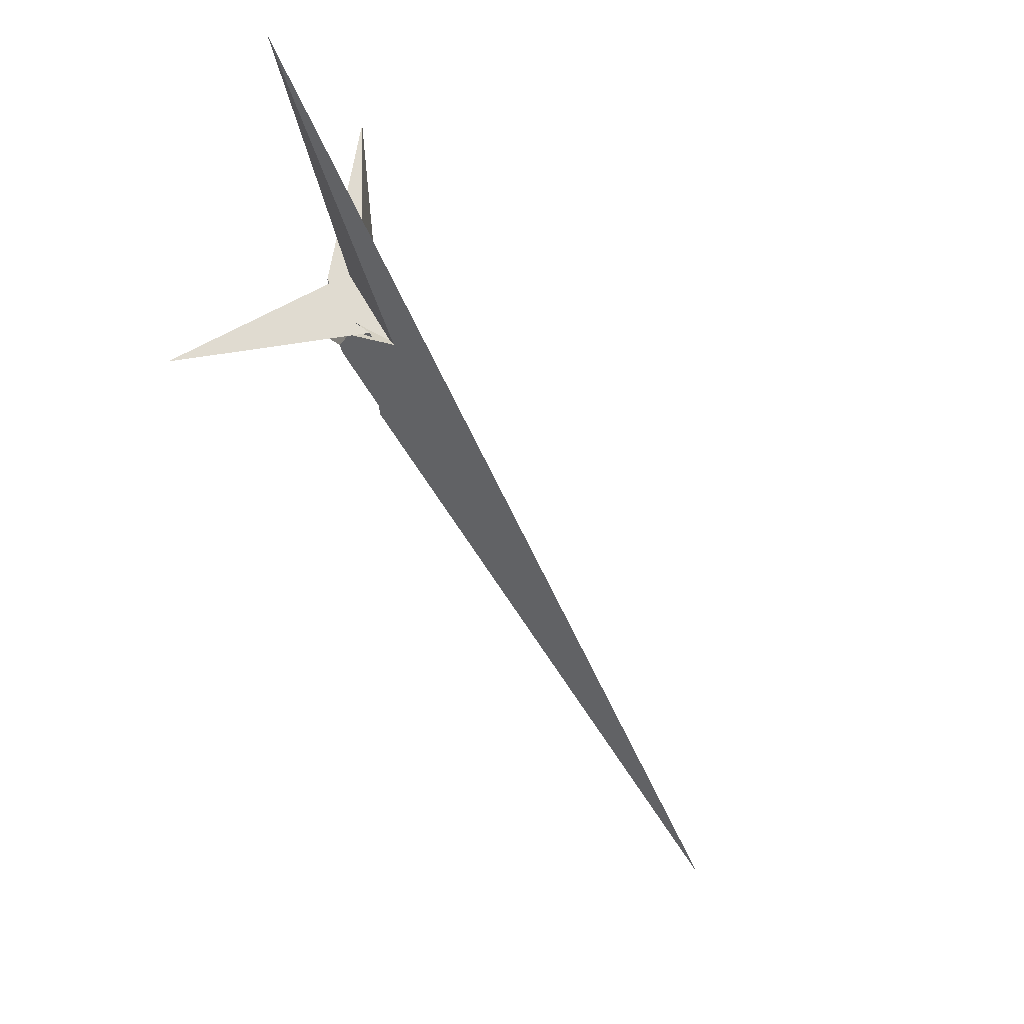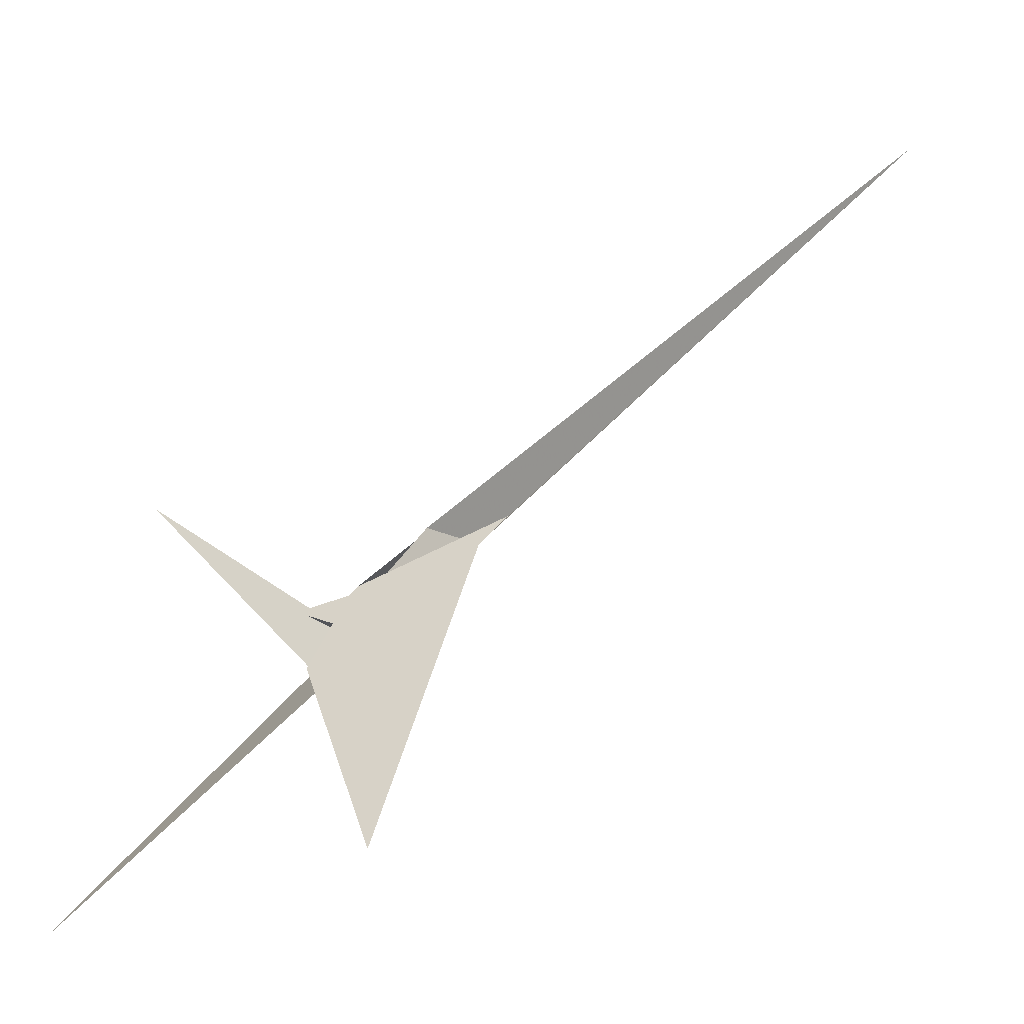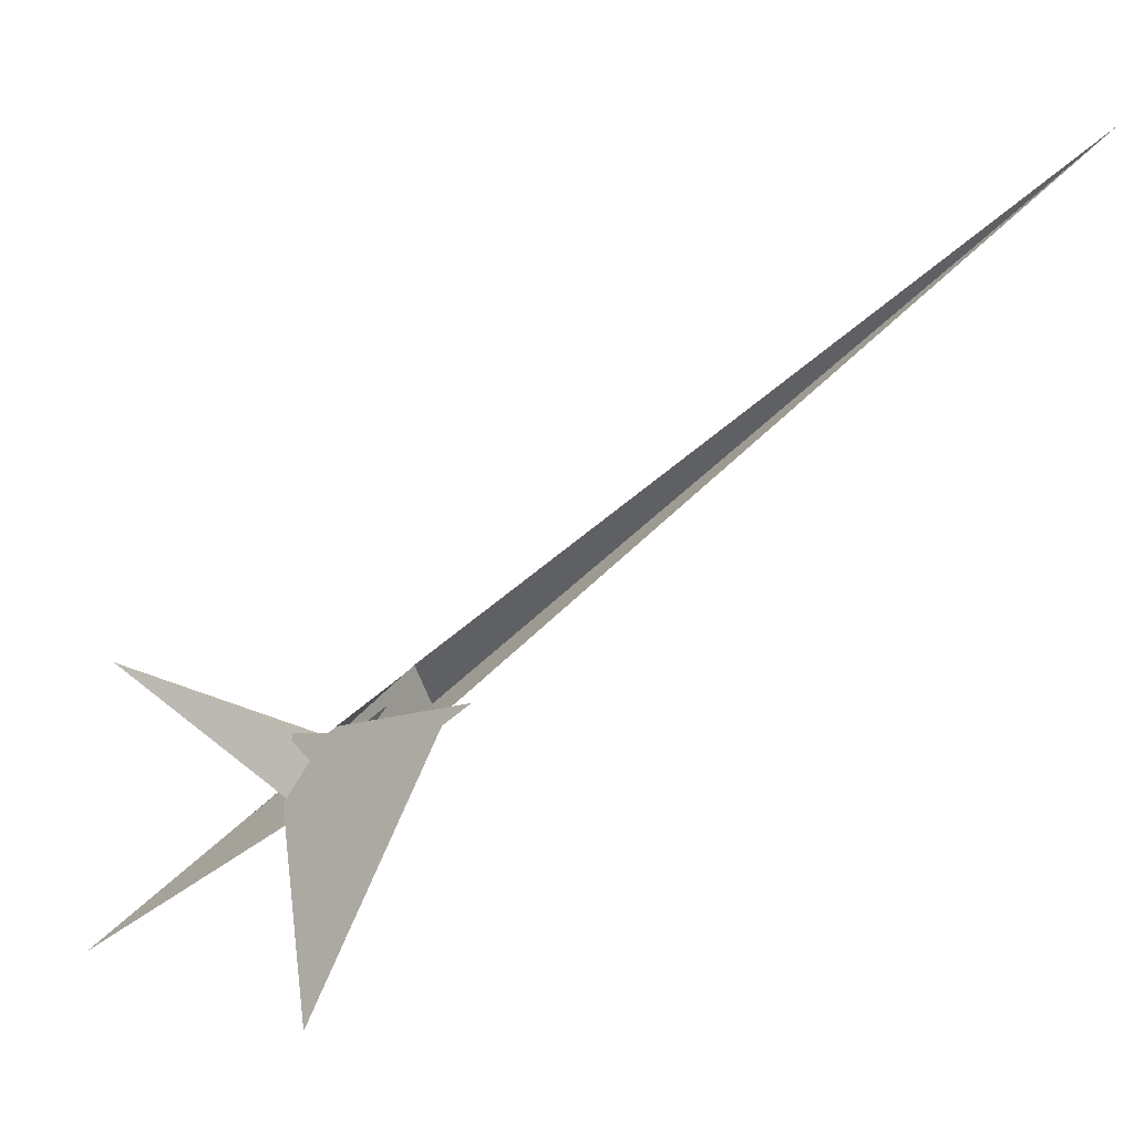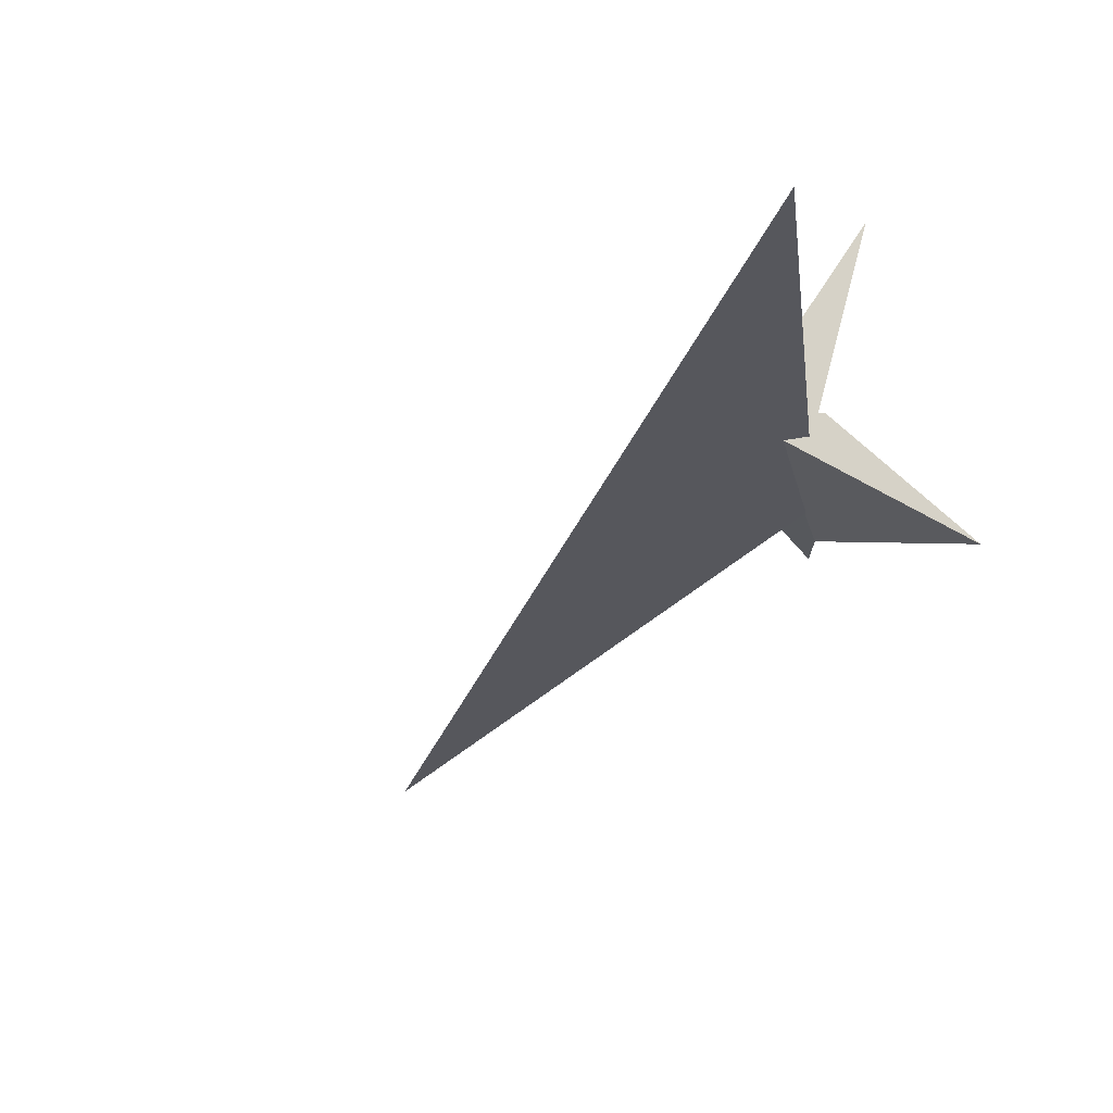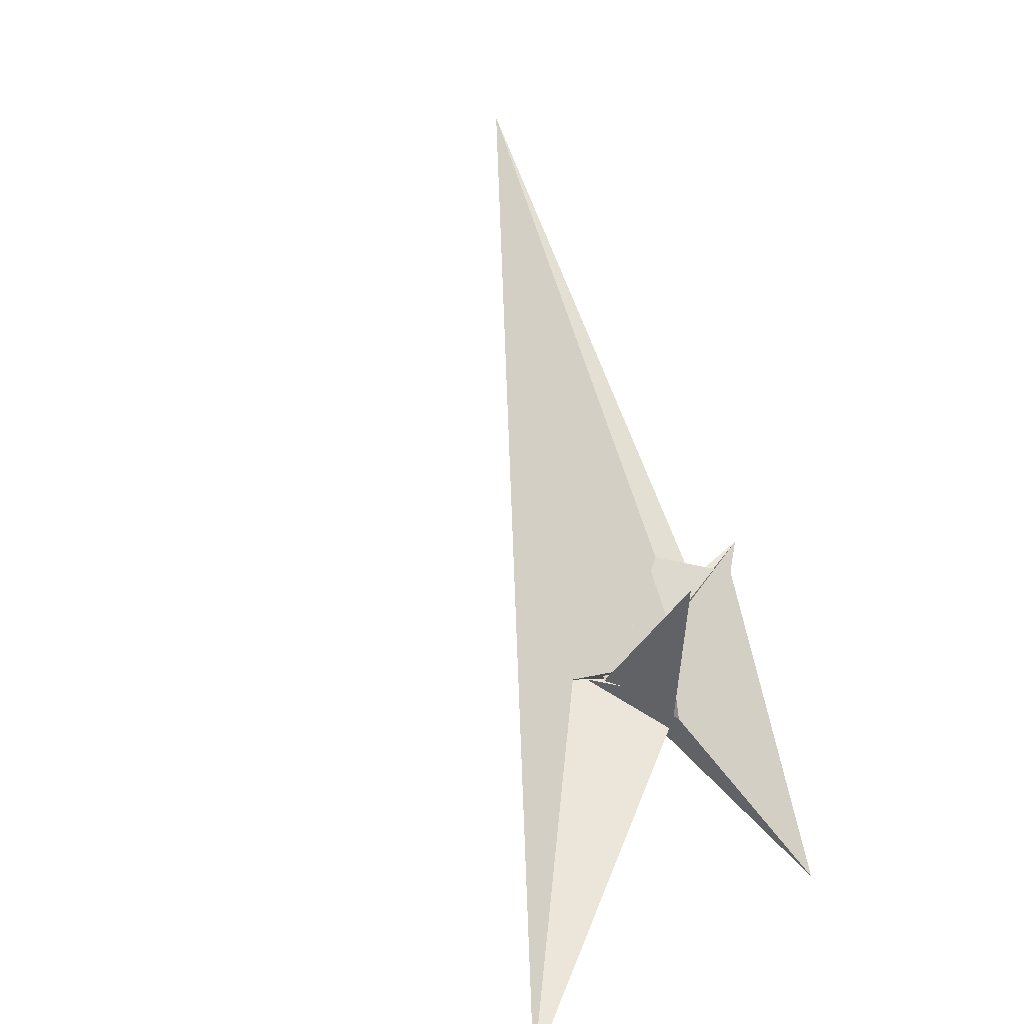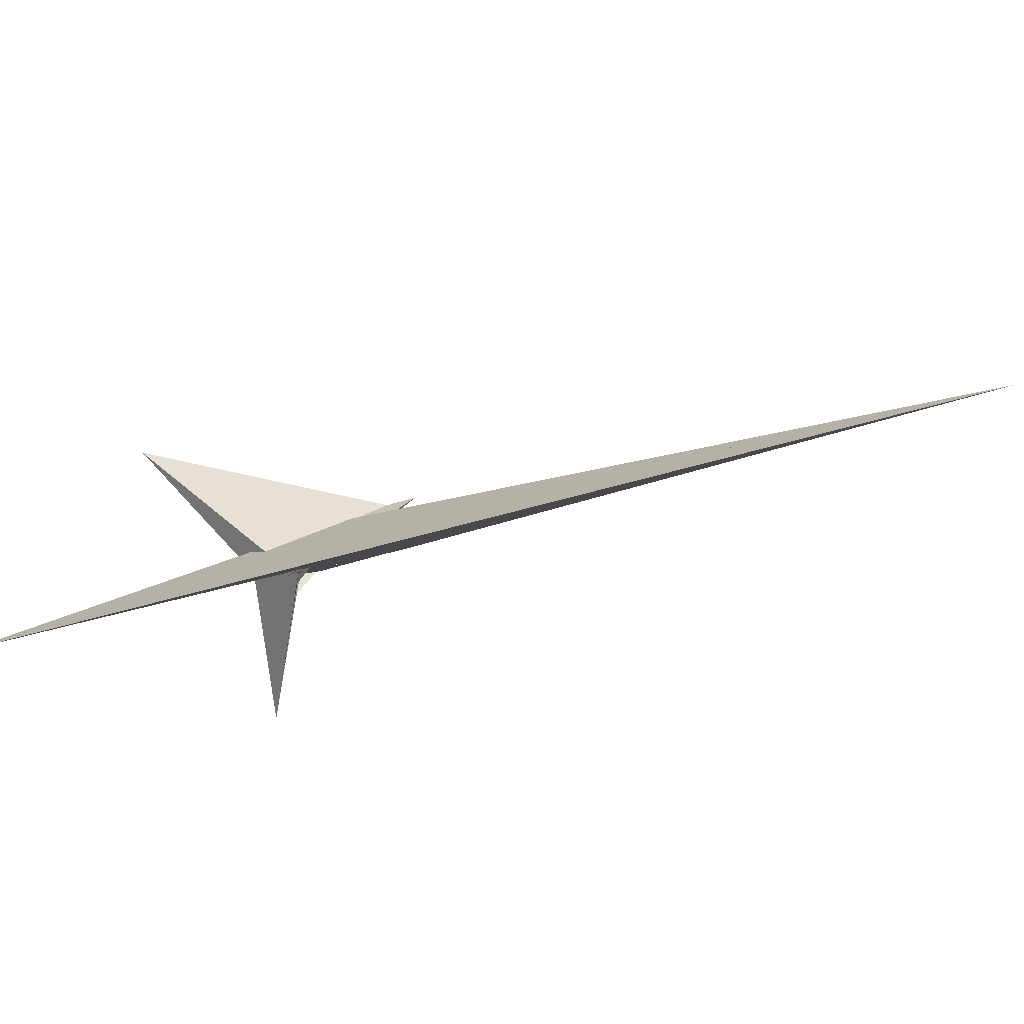
<metadata>
{"format":"obj","ext":"obj","renderer":"f3d","projection":"perspective","resolution":1024,"background":"white","views":[{"elev":-71.5,"azim":-23.3,"up":"+Z"},{"elev":-3.7,"azim":-42.8,"up":"+Y"},{"elev":26.6,"azim":-23.5,"up":"+Y"},{"elev":-69.8,"azim":-132.6,"up":"+Y"},{"elev":7.5,"azim":-113.3,"up":"+Y"},{"elev":-52.1,"azim":48.9,"up":"+Z"}]}
</metadata>
<code>
v 427.4 337 82.76
v 45.36 65.99 24.02
v -0.9806 26.03 9.678
v 2.119 10.14 -8.246
v 31.88 -0.7349 -36.22
v -116.6 -172.3 -126.5
v 5.505 6.516 -13.86
v 3.08 31.16 12.59
v 1.777 -0.381 -18.76
v 14.05 0.9305 -24.4
v 17.16 16.17 -10.65
v 10.36 1.436 6.282
v 8.698 5.513 7.661
v 25.83 12.81 8.784
v -2.85 -15.95 1.757
v -10.02 9.127 10.04
v 29.97 8.528 7.176
v 11.62 3.723 6.908
v -26.52 -15.85 3.372
v -20.97 -17.52 2.482
v 10.75 -10.64 -14.65
v 11.24 -5.071 -2.498
v 10.38 1.421 6.329
v 2.564 8.459 -9.716
v 5.743 -2.698 -18.57
v 12.71 19.7 48.93
v 12.97 4.628 21.92
v 28.63 -0.5529 -28.86
v 55.44 70.78 83.12
v 8.461 6.66 31.26
v 12.2 3.78 16.44
v 42.21 54.6 72.98
v 9.939 4.038 -9.471
v 10.68 3.716 -9.329
v -15.75 14.51 -9.788
v 40.2 -5.079 -29.95
v 23.38 -2.316 -3.635
v 26.02 -0.7614 -4.248
v 11.9 5.732 -6.629
v -14.25 18.49 -11.32
v 4.218 9.665 41.98
v -106 72.78 -31.41
v -44.97 -112 81
v -1.385 -19.89 -3.234
f 1 2 11 4 3 8 9 10 7 5 6
f 1 2 18 13 12 16 19 20 15 14 17
f 3 4 22 21 25 24 13 12 23 27 26
f 5 6 30 31 32 29 14 15 22 21 28
f 5 7 33 34 23 12 16 35 37 36 28
f 8 9 25 24 33 34 39 38 17 14 29
f 7 10 42 40 41 30 31 18 13 24 33
f 3 8 29 32 43 19 16 35 40 41 26
f 9 10 42 20 19 43 44 36 28 21 25
f 4 11 39 38 37 35 40 42 20 15 22
f 1 6 30 41 26 27 44 36 37 38 17
f 2 11 39 34 23 27 44 43 32 31 18

</code>
